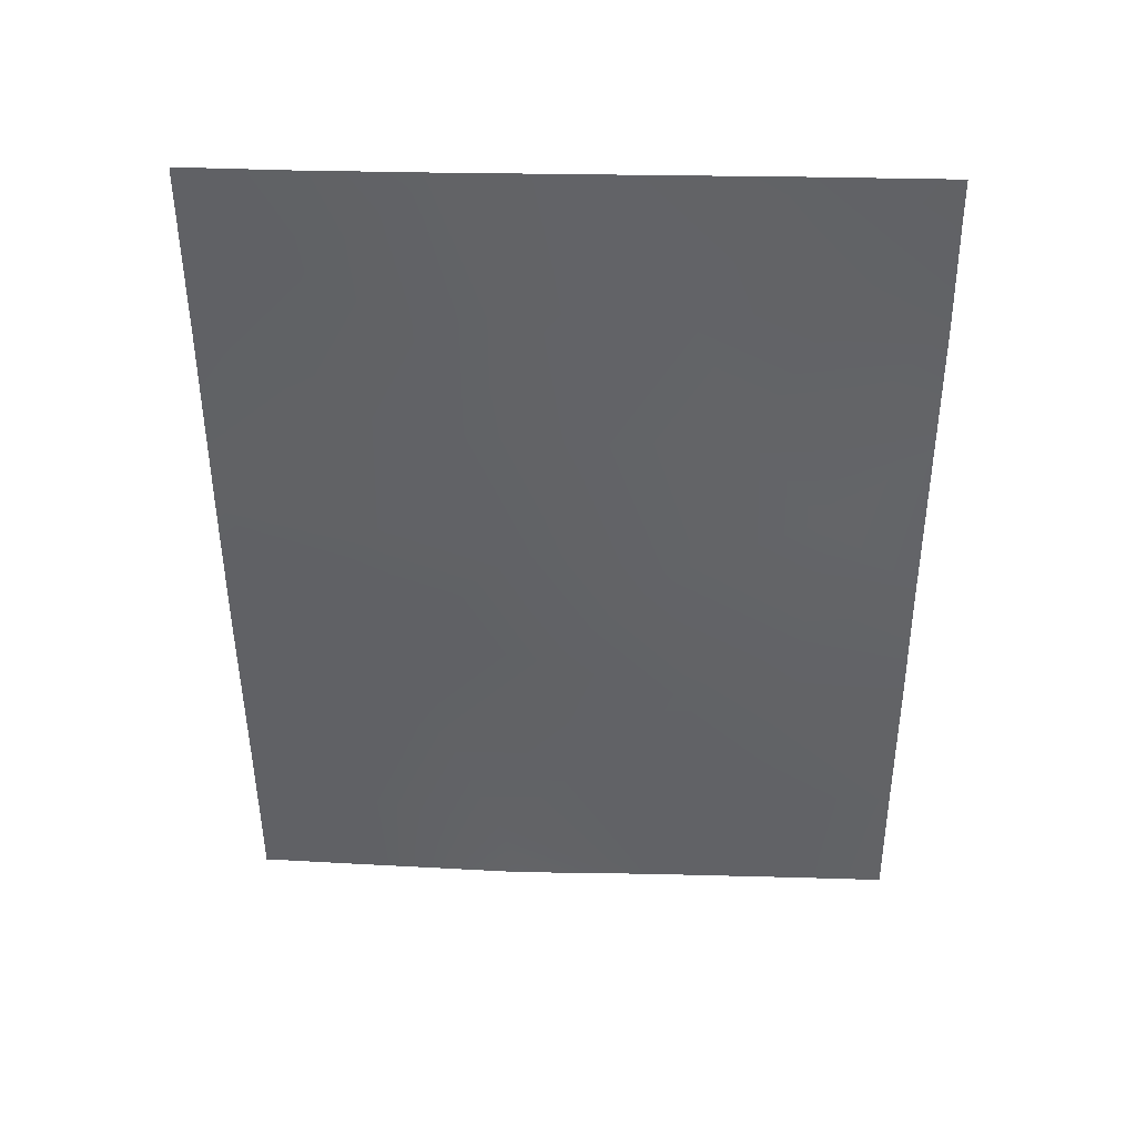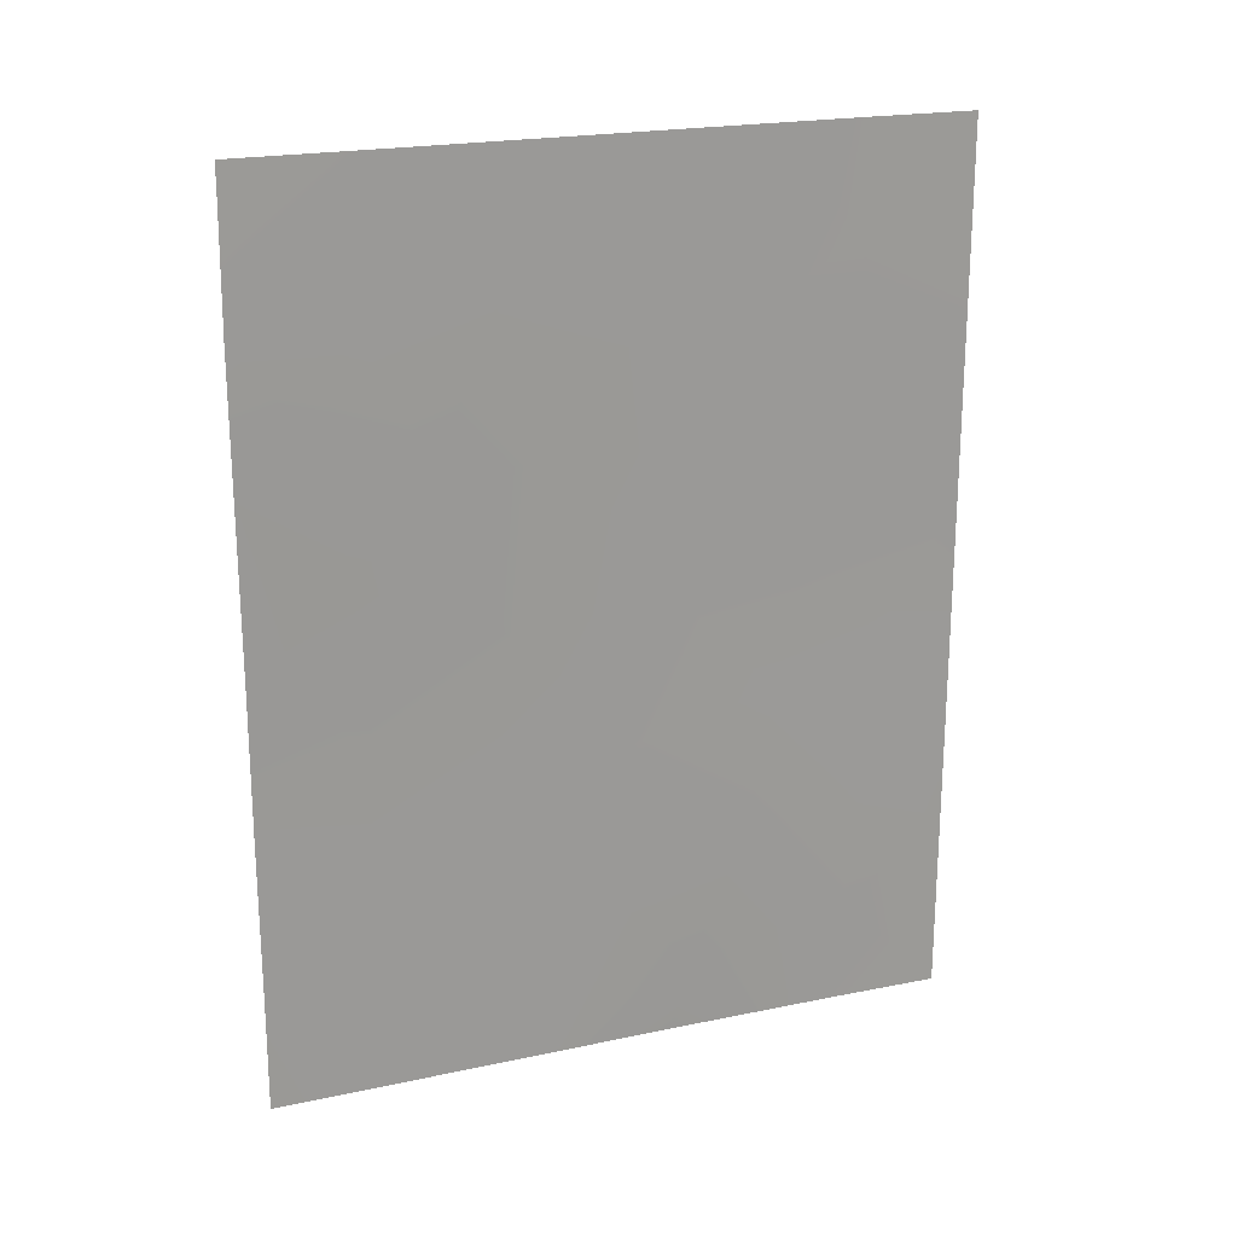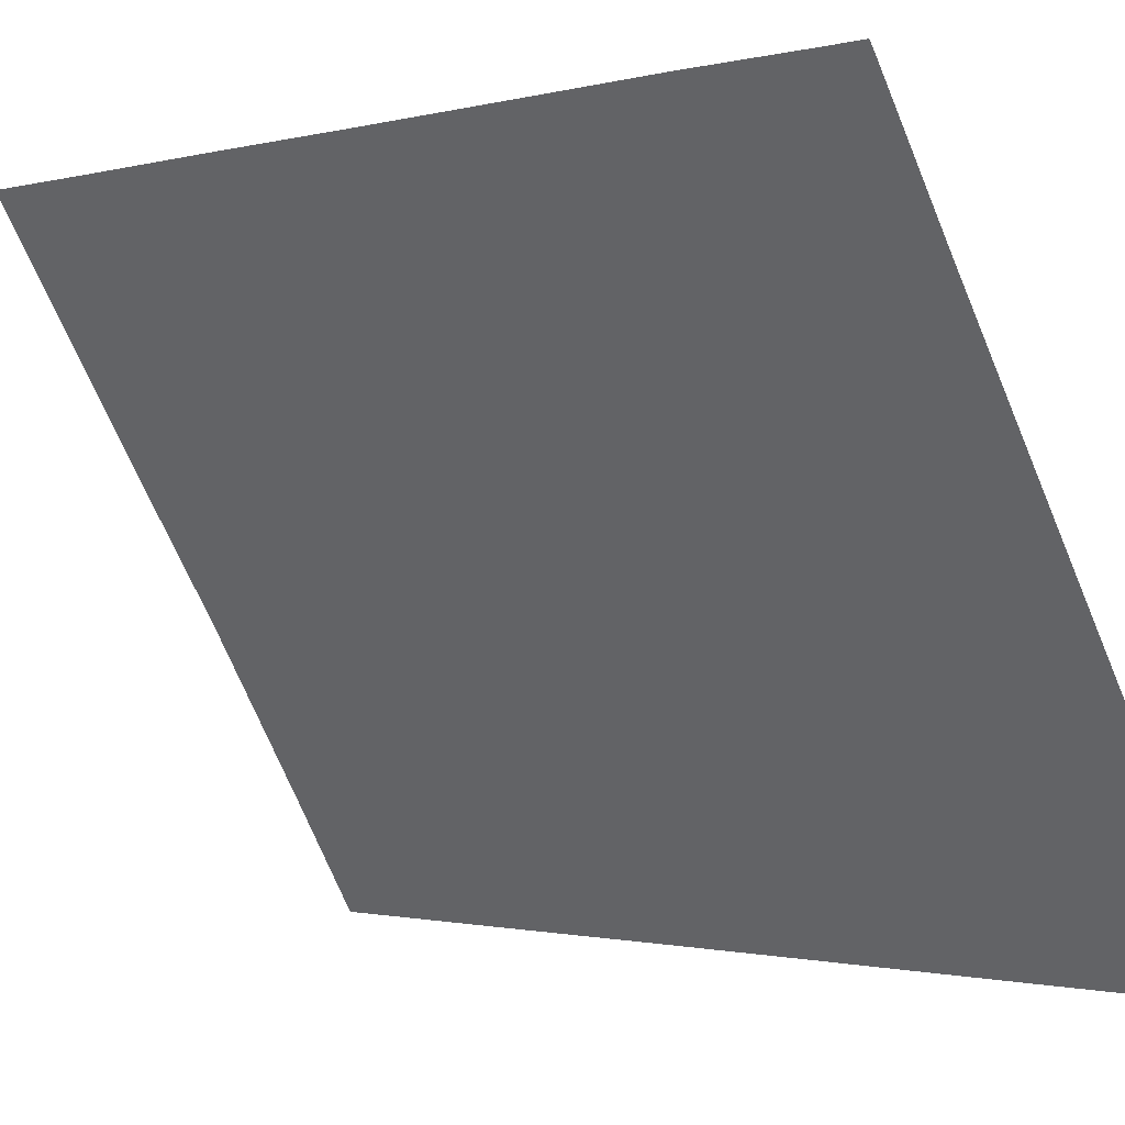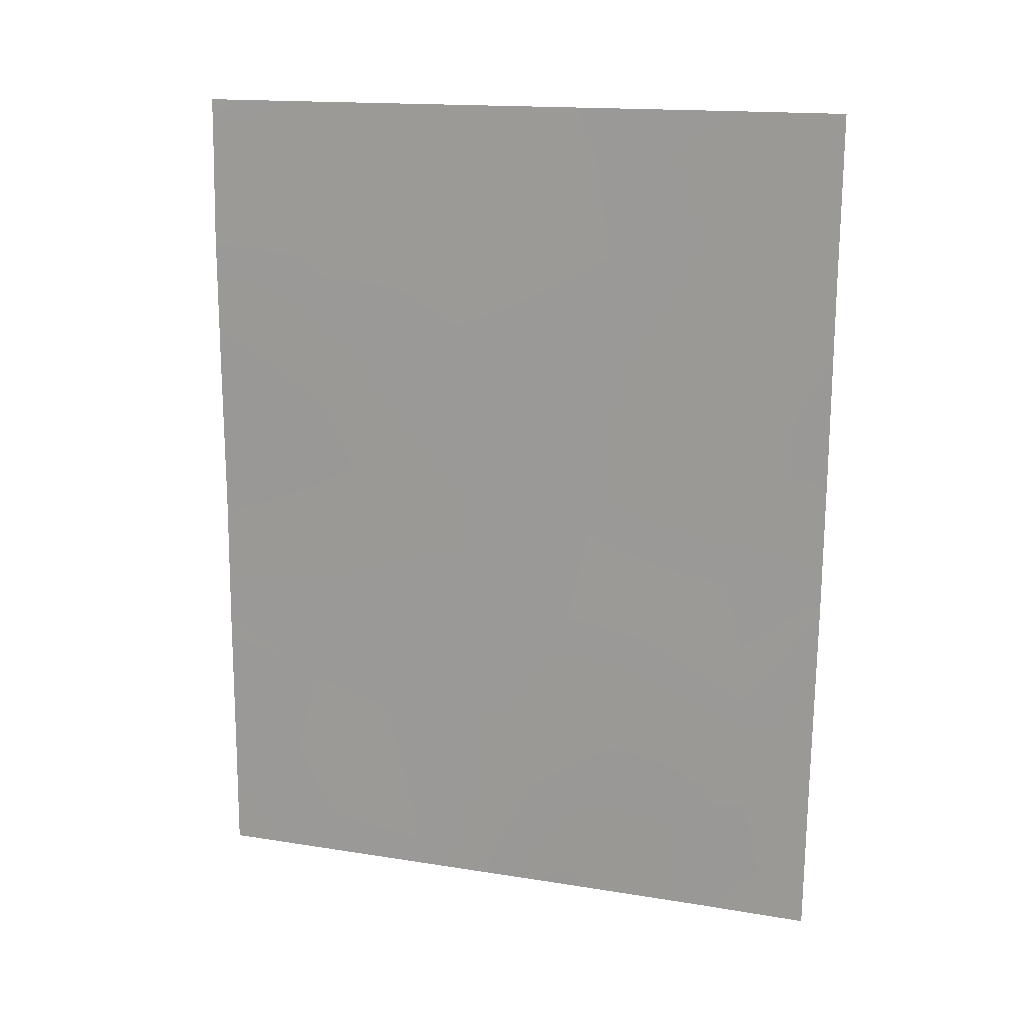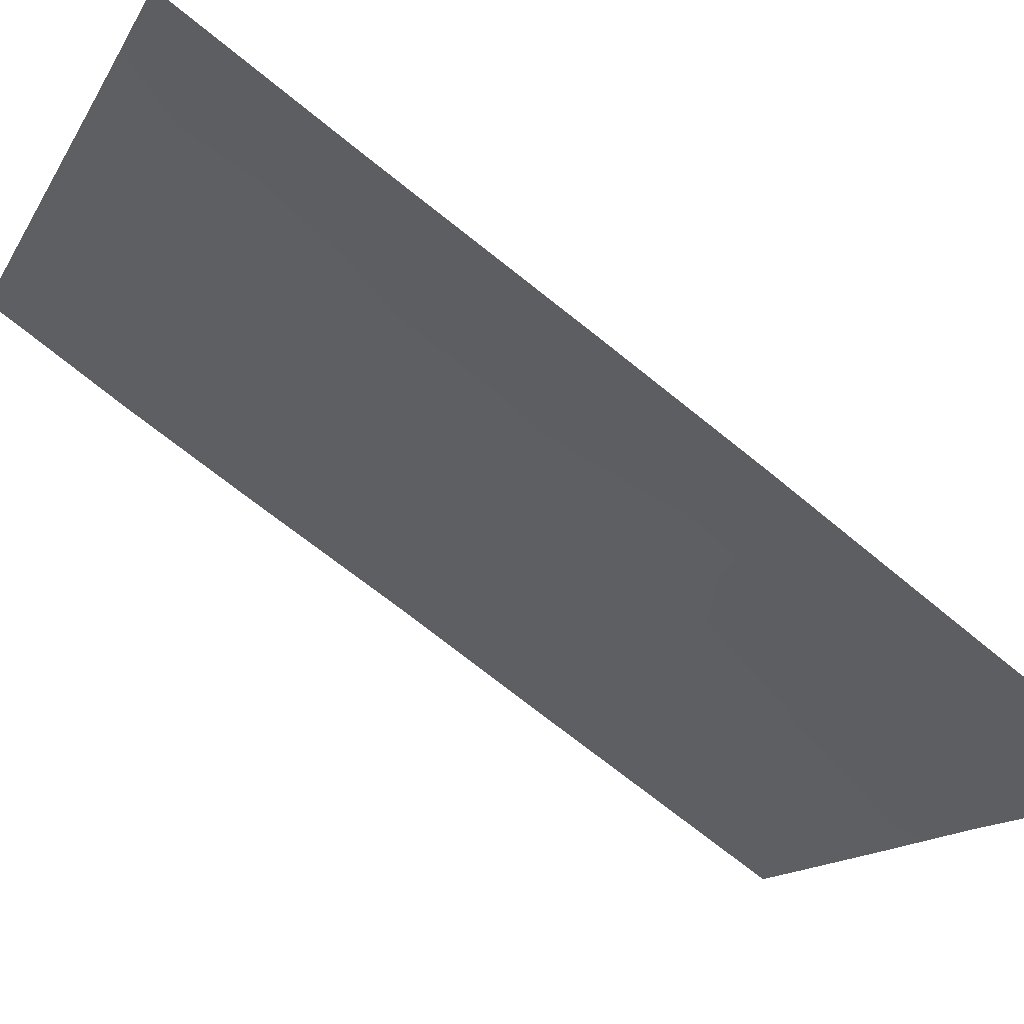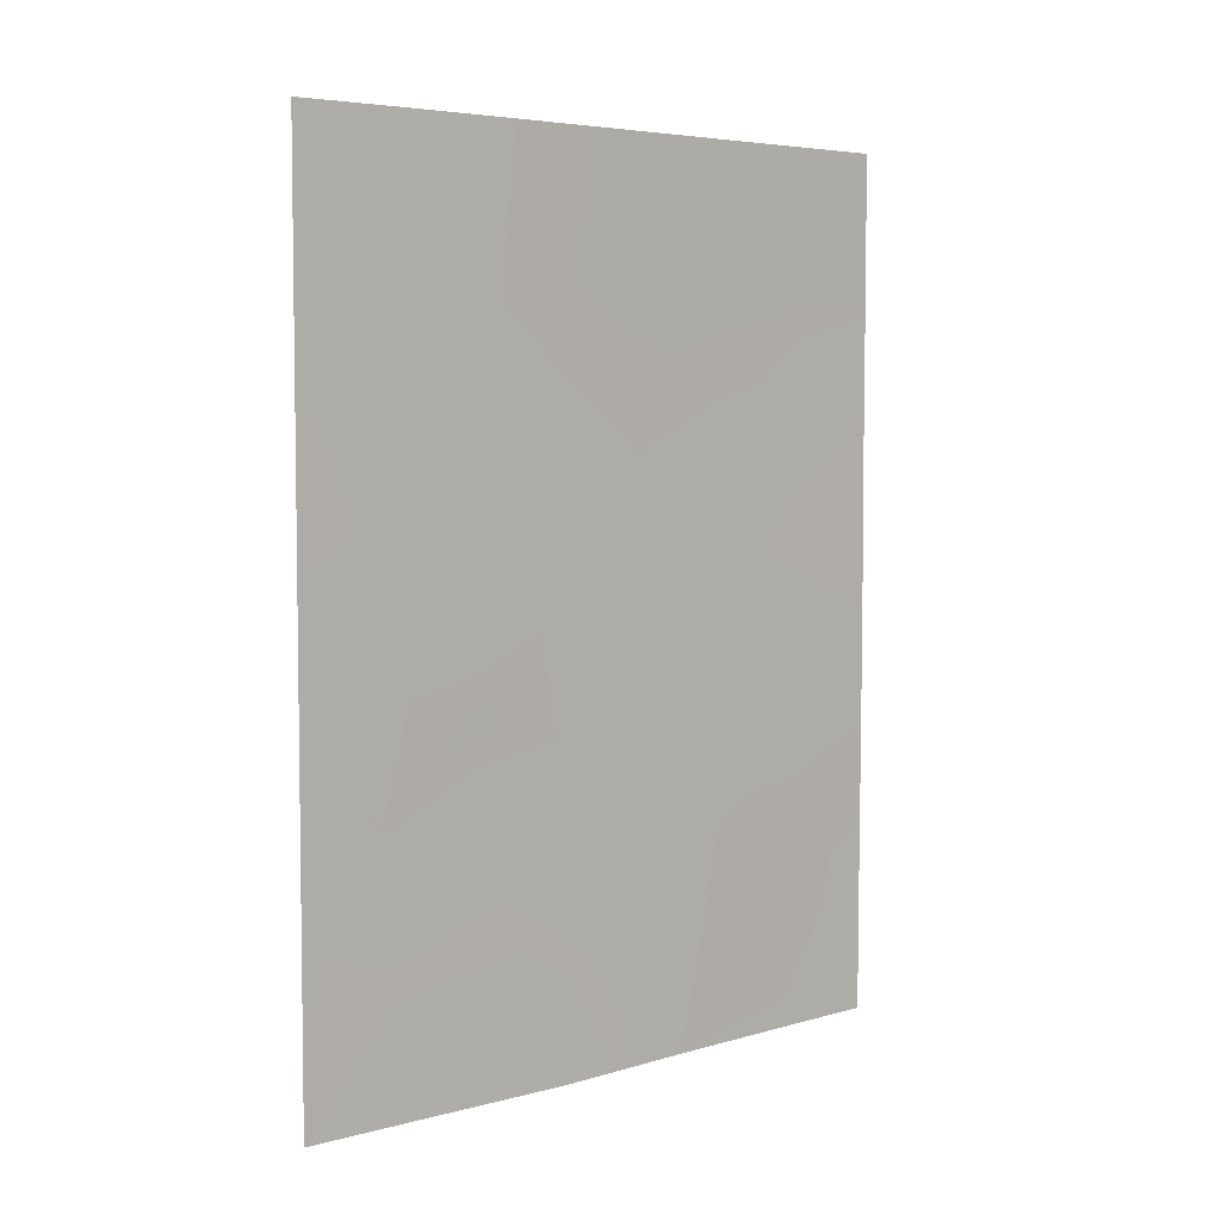
<metadata>
{"format":"obj","ext":"obj","renderer":"f3d","projection":"perspective","resolution":1024,"background":"white","views":[{"elev":38.6,"azim":-55.6,"up":"+Y"},{"elev":20.8,"azim":101.0,"up":"+Y"},{"elev":-0.9,"azim":135.6,"up":"+Z"},{"elev":15.7,"azim":140.6,"up":"+Y"},{"elev":-76.9,"azim":-127.6,"up":"+Z"},{"elev":5.4,"azim":-99.4,"up":"+Y"}]}
</metadata>
<code>
v -68.11 50 31.93
v -66.01 46.07 35.17
v -68.69 40.31 30.72
v -68.19 43.3 31.66
v -68.76 42.93 30.72
v -63.81 50 38.6
v -63.73 49.54 38.72
v -64.53 42.79 37.46
v -67.84 37.99 32.07
v -66.65 37.98 34.07
v -63.7 47.93 38.73
v -63.73 50 38.72
v -63.69 38 38.72
v -68.64 38 30.72
v -68.84 50 30.72
v -68.81 47.61 30.72
v -66.43 42.26 34.46
v -64.48 41.02 37.52
v -63.7 46.08 38.72
v -64.44 44.85 37.59
v -66.67 44.23 34.12
v -67.42 42.73 32.89
v -64.77 50 37.1
v -66.53 48.04 34.38
v -67.94 39.47 31.95
v -68 46.53 32.01
v -63.7 39.71 38.72
v -64.28 46.58 37.83
v -65.01 46.19 36.68
v -63.72 43.76 38.72
v -65.47 48.07 36
v -66.14 50 35
v -68.79 44.97 30.72
v -68.08 48.6 31.95
v -67.18 50 33.4
v -67.67 44.58 32.53
v -63.7 41.75 38.72
v -65.55 37.99 35.77
v -64.37 38 37.63
v -66.8 38.95 33.83
v -64.97 39.73 36.73
v -65.38 41.69 36.12
v -67.04 46.17 33.56
v -64.48 48.06 37.51
v -65.5 43.96 35.94
v -68.11 41.54 31.71
v -67.39 47.83 33.03
v -67.2 40.8 33.18
v -66.11 40.27 34.93
f 7 6 12
f 27 41 18
f 3 25 14
f 30 8 20
f 32 31 24
f 33 16 26
f 35 24 47
f 37 18 8
f 21 43 2
f 48 40 25
f 19 30 20
f 22 4 36
f 33 4 5
f 23 6 7
f 3 5 46
f 25 3 46
f 27 13 39
f 1 34 15
f 11 19 28
f 19 20 28
f 2 31 29
f 31 44 29
f 28 20 29
f 30 37 8
f 33 36 4
f 44 28 29
f 32 23 31
f 2 24 31
f 26 36 33
f 1 35 34
f 35 32 24
f 37 27 18
f 41 27 39
f 41 39 38
f 9 40 10
f 41 38 49
f 42 18 41
f 2 29 45
f 29 20 45
f 8 45 20
f 42 45 8
f 49 40 48
f 26 43 36
f 45 21 2
f 21 36 43
f 26 34 47
f 43 24 2
f 22 48 46
f 8 18 42
f 25 40 9
f 25 9 14
f 23 44 31
f 44 23 7
f 44 11 28
f 44 7 11
f 26 16 34
f 46 5 4
f 22 36 21
f 17 22 21
f 17 49 48
f 46 48 25
f 22 46 4
f 17 48 22
f 34 16 15
f 17 21 45
f 17 45 42
f 35 47 34
f 43 47 24
f 26 47 43
f 49 42 41
f 17 42 49
f 40 49 38
f 40 38 10

</code>
